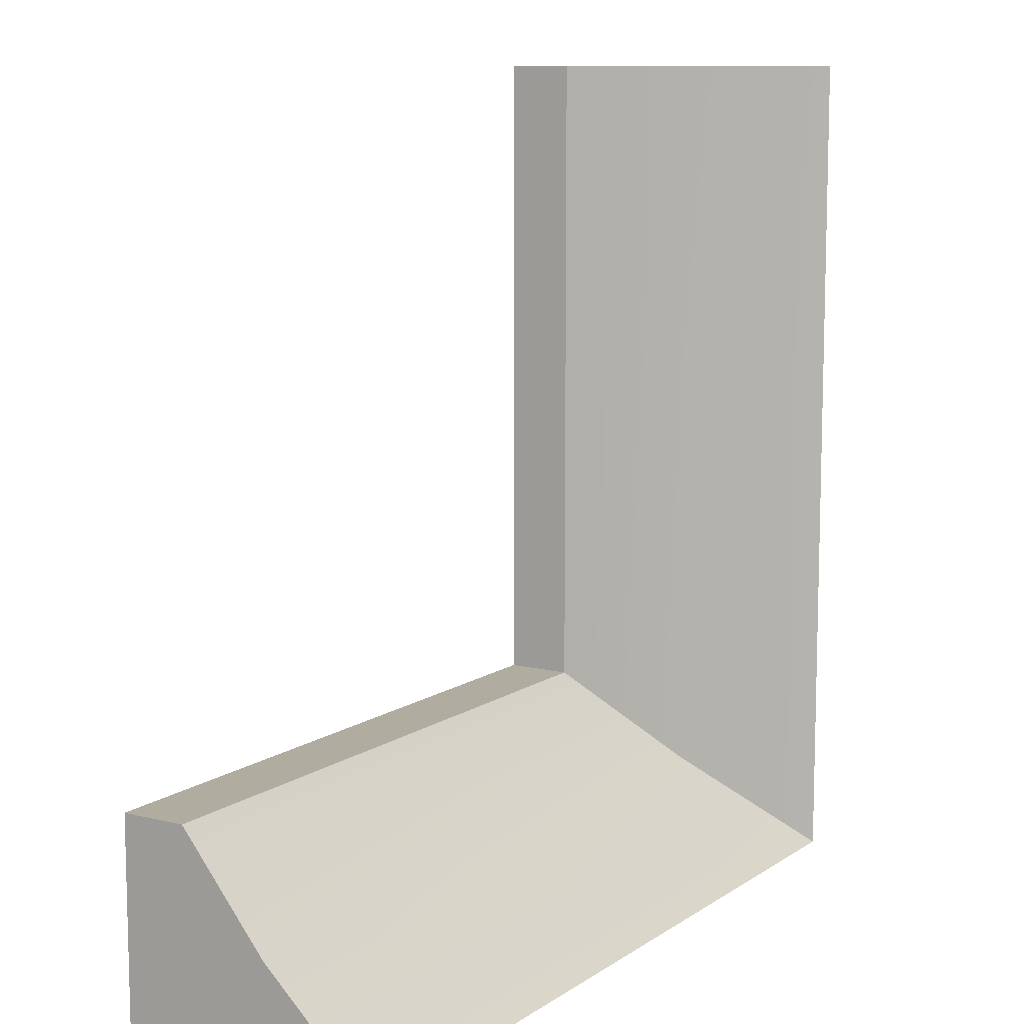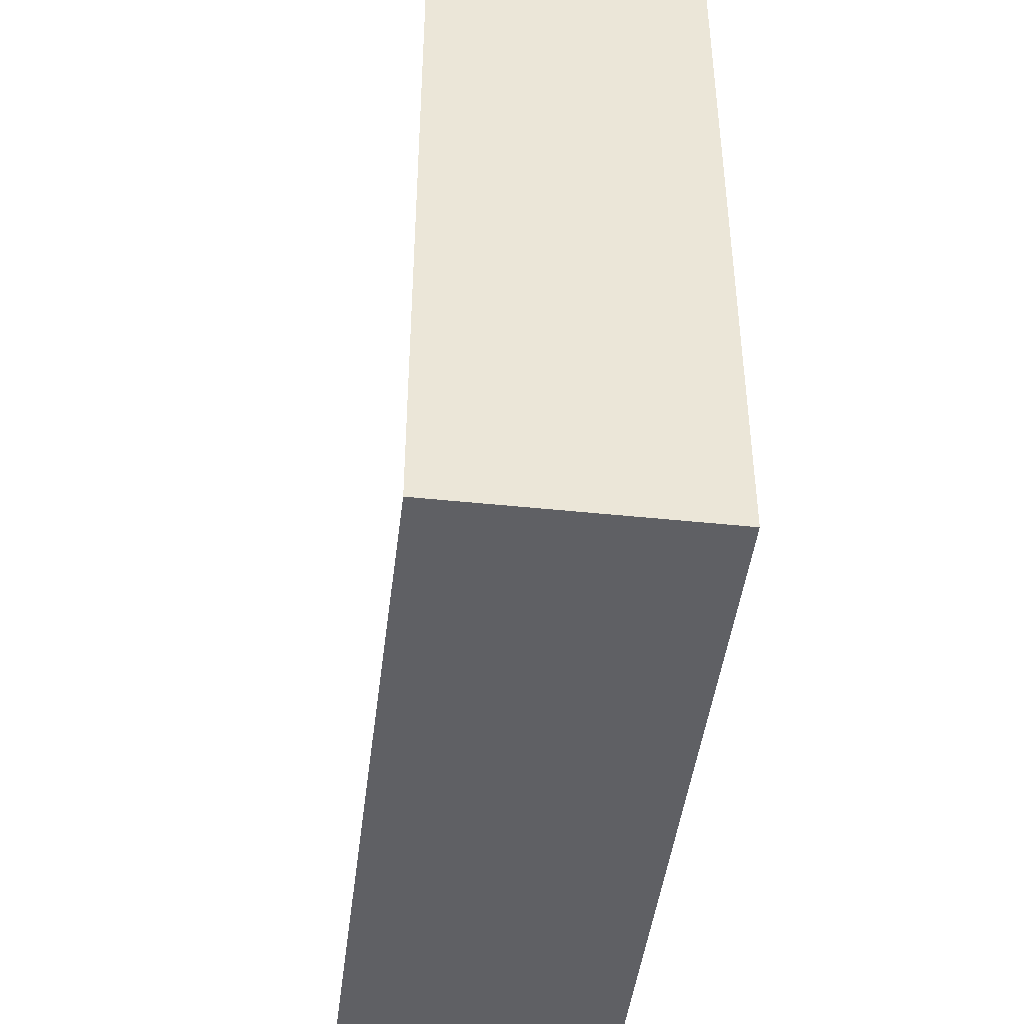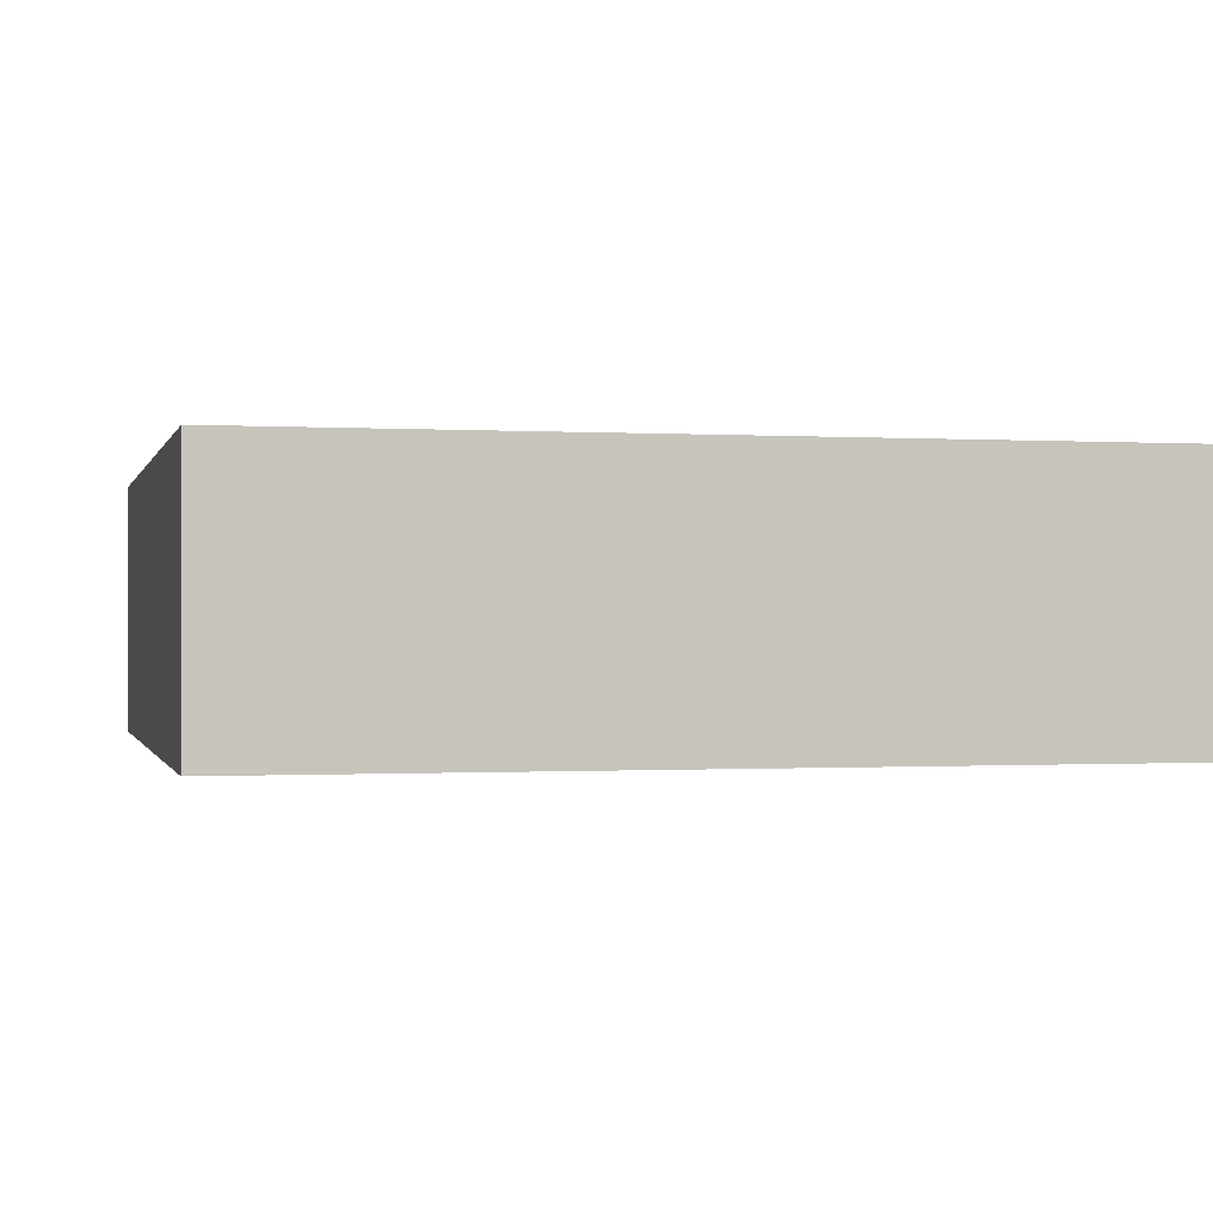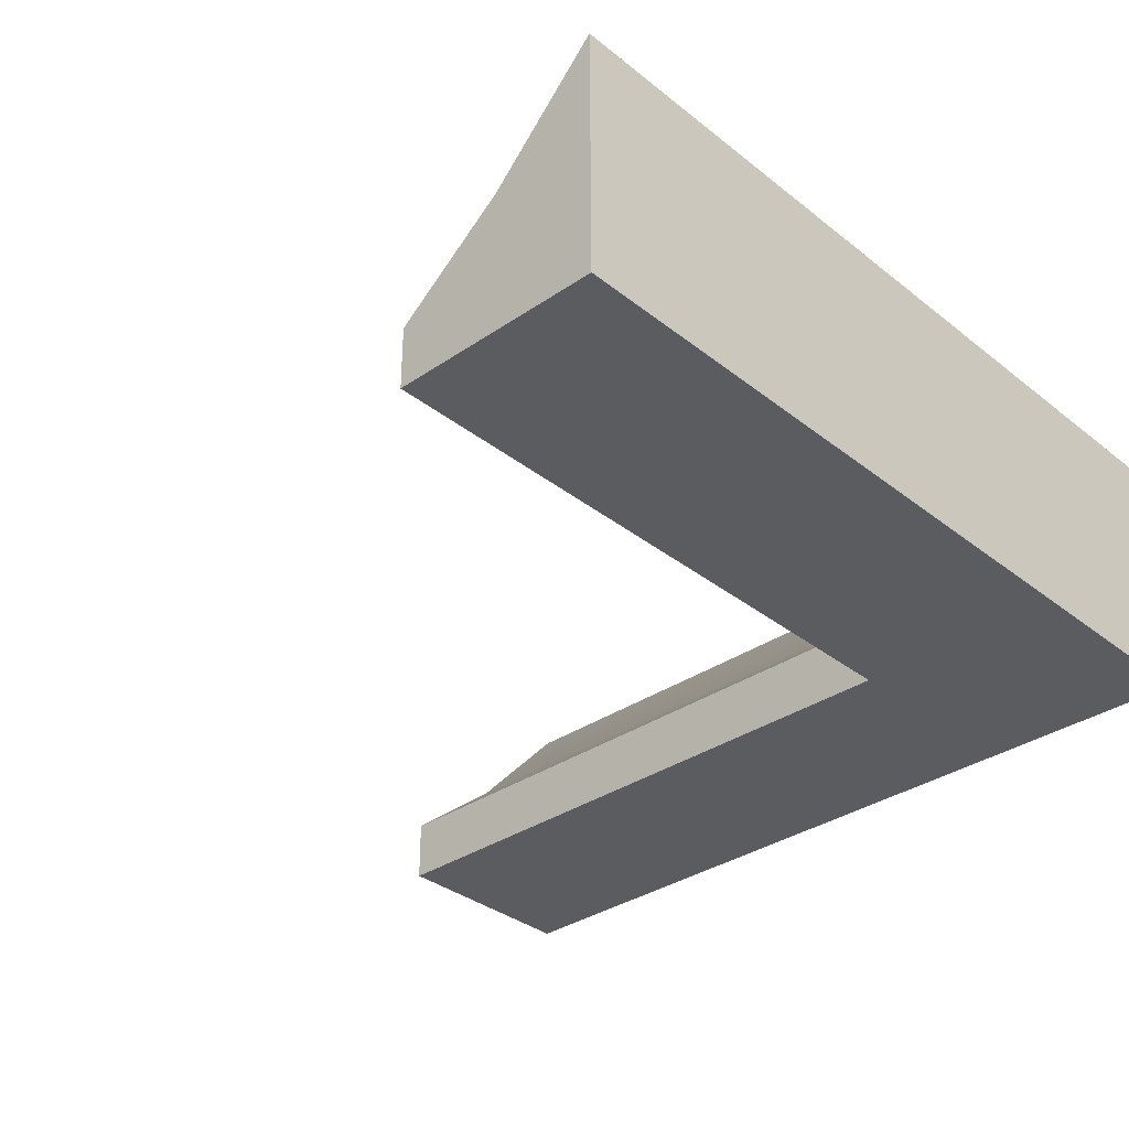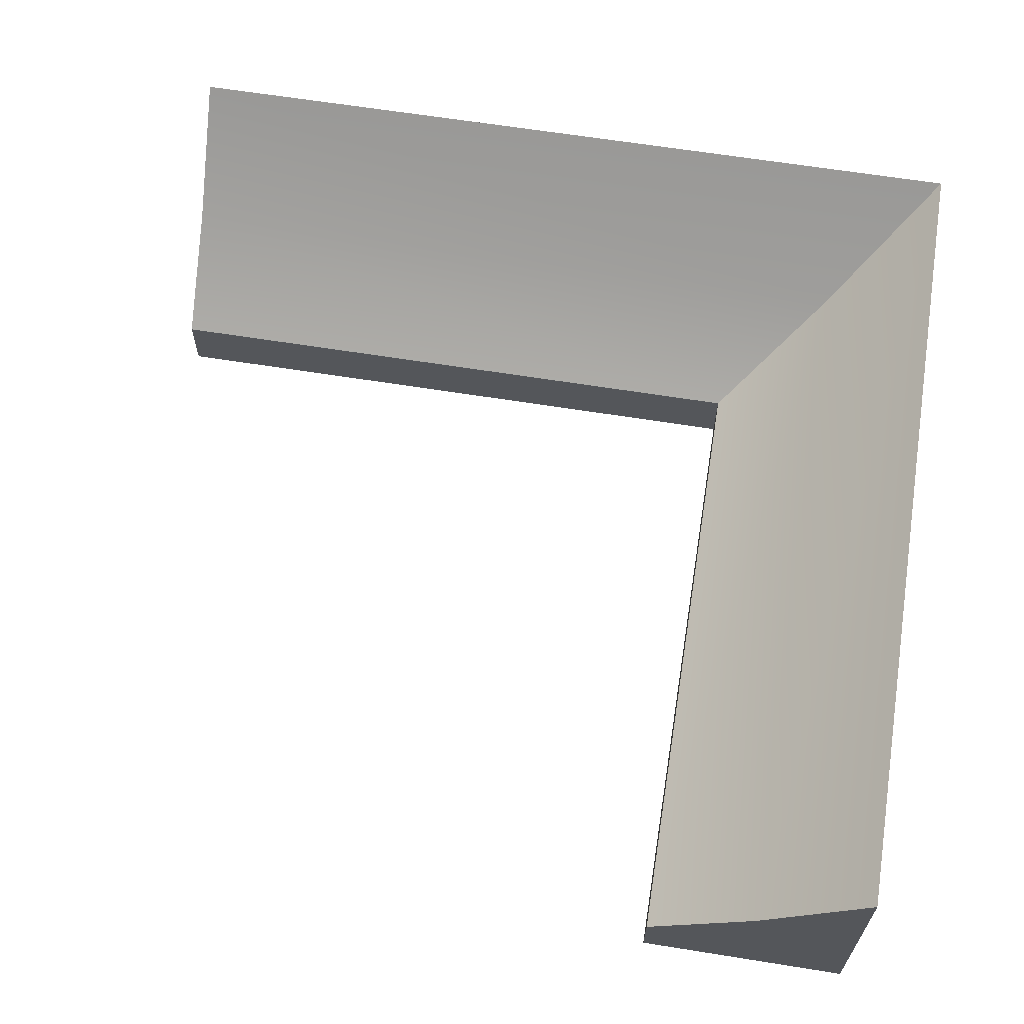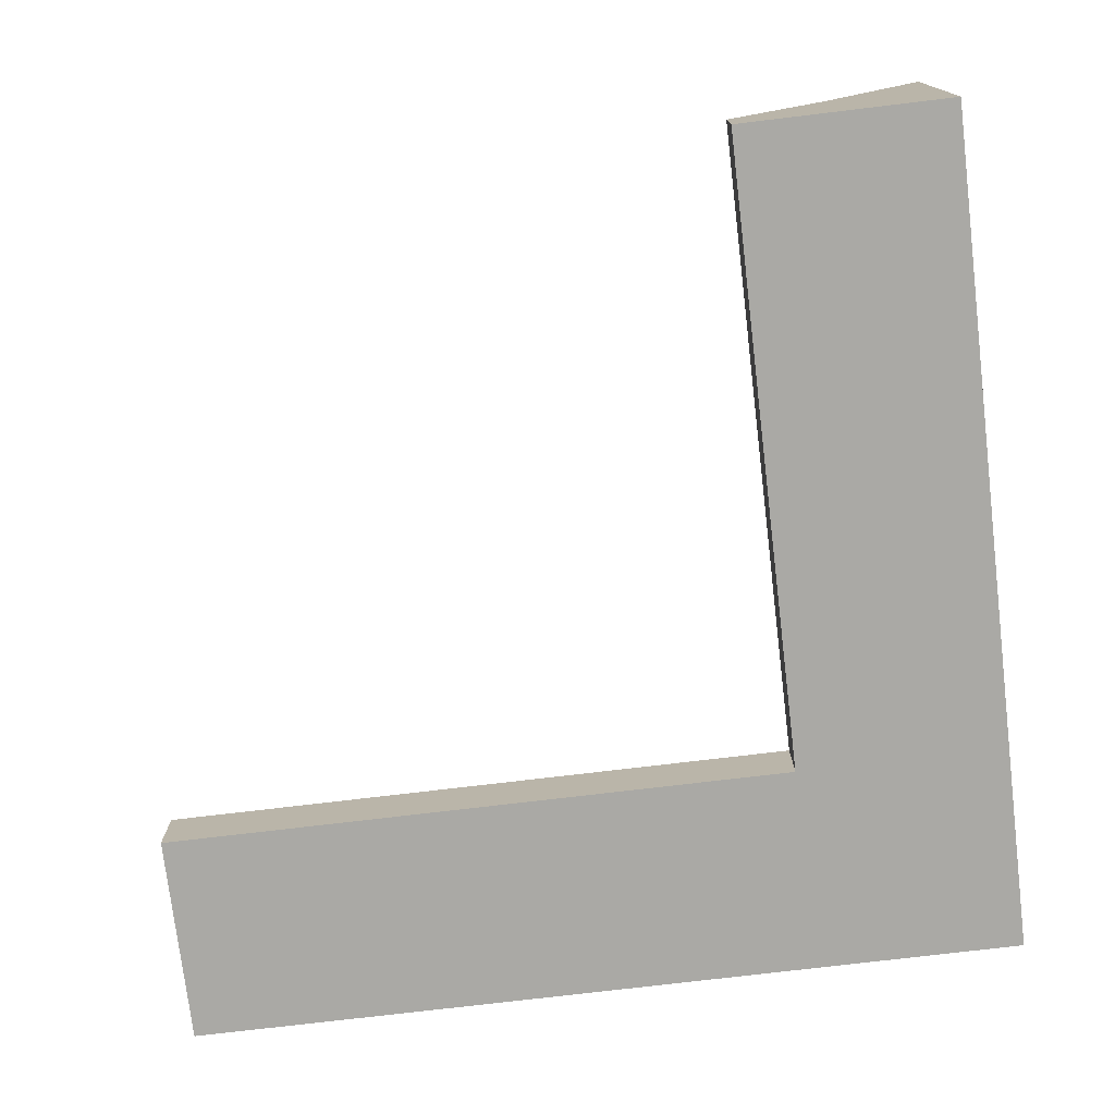
<metadata>
{"format":"obj","ext":"obj","renderer":"f3d","projection":"perspective","resolution":1024,"background":"white","views":[{"elev":10.1,"azim":121.9,"up":"+Z"},{"elev":-45.2,"azim":-96.9,"up":"+Z"},{"elev":-0.5,"azim":-103.4,"up":"+Y"},{"elev":-33.7,"azim":133.0,"up":"+Y"},{"elev":63.8,"azim":99.2,"up":"+Y"},{"elev":-75.4,"azim":96.8,"up":"+Y"}]}
</metadata>
<code>
g default
v -1 0 0
v -0.5 0 0
v 0 0 0
v -1 1.225 0
v -0.5 0.7 0
v 0 0.3 0
v -0.9998 1.225 -3.999
v -0.4998 0.7 -3.499
v 0.000219 0.3 -2.999
v -0.9998 -0 -3.999
v -0.4998 -0 -3.499
v 0.000219 0 -2.999
v 3 1.225 -3.999
v 3 0.7 -3.499
v 3 0.3 -2.999
v 3 0 -3.999
v 3 0 -3.499
v 3 0 -2.999
g OutsideCorner
f 1 2 5 4
f 2 3 6 5
f 4 5 8 7
f 5 6 9 8
f 10 11 2 1
f 11 12 3 2
f 3 12 9 6
f 10 1 4 7
f 7 8 14 13
f 8 9 15 14
f 13 14 17 16
f 14 15 18 17
f 16 17 11 10
f 17 18 12 11
f 12 18 15 9
f 16 10 7 13

</code>
